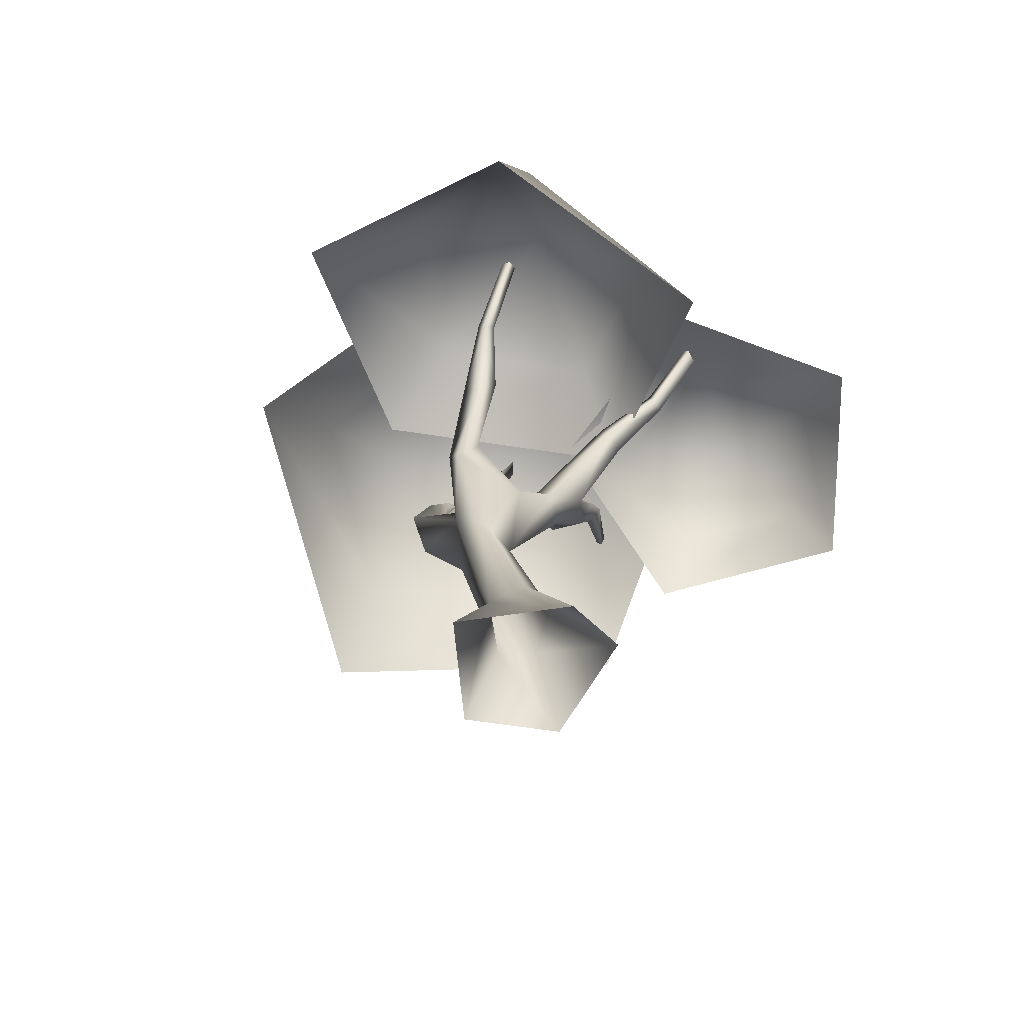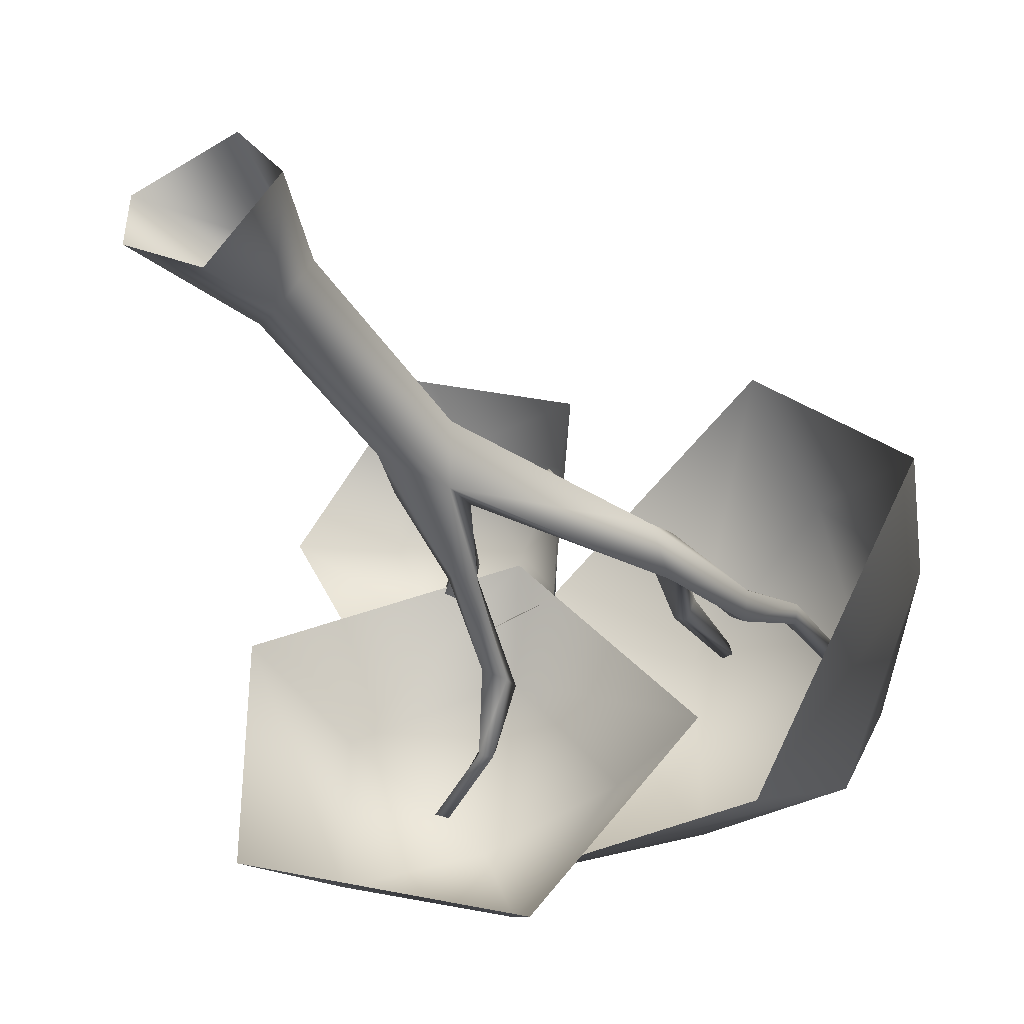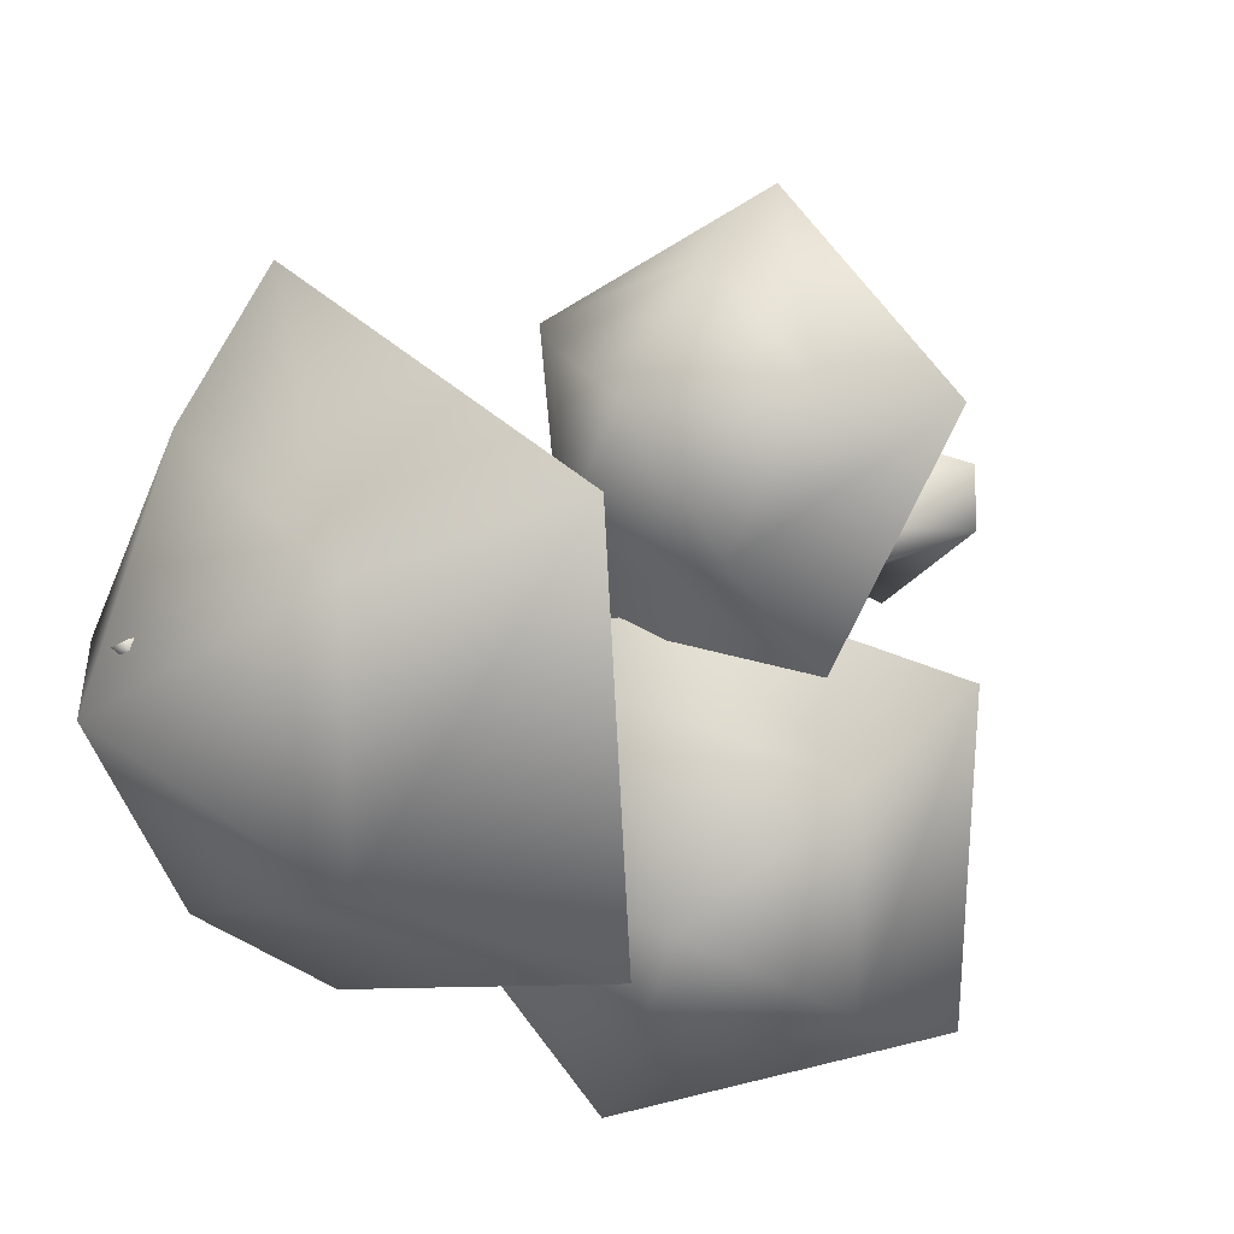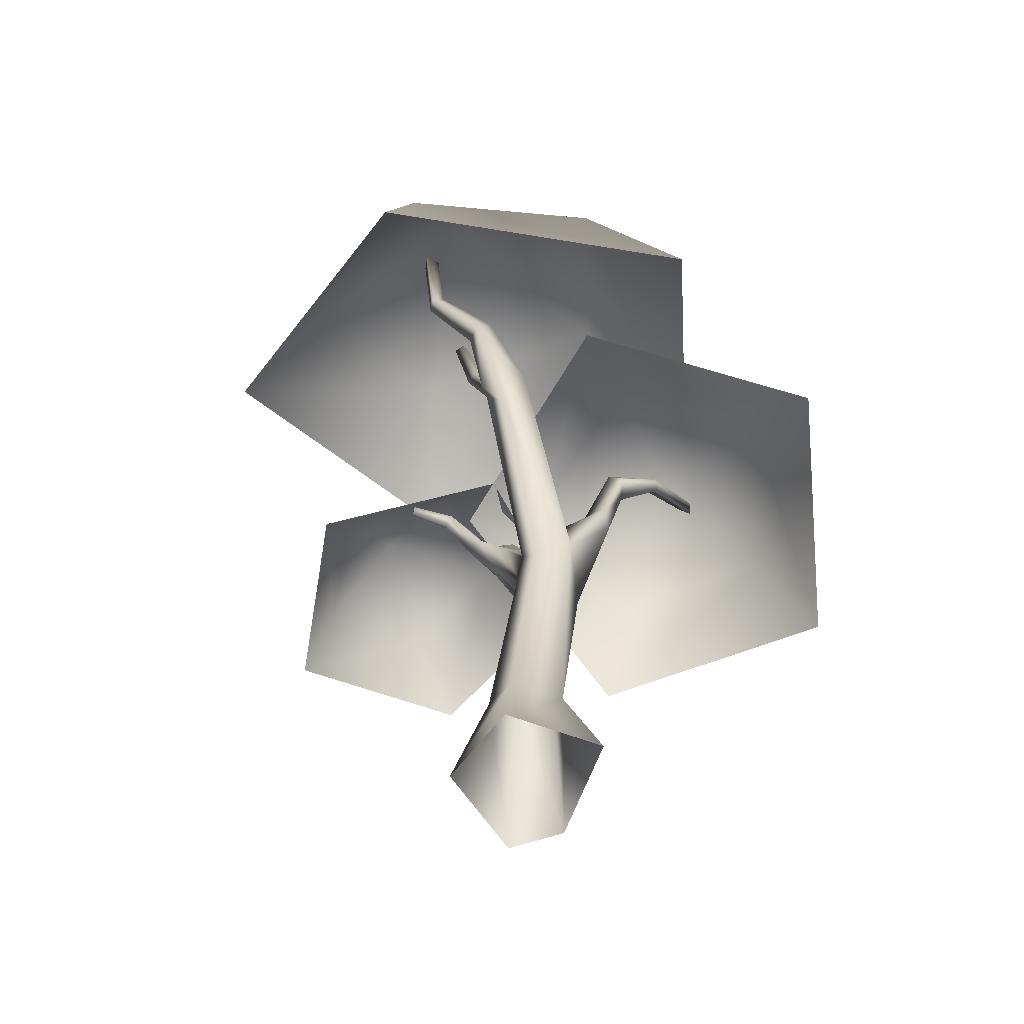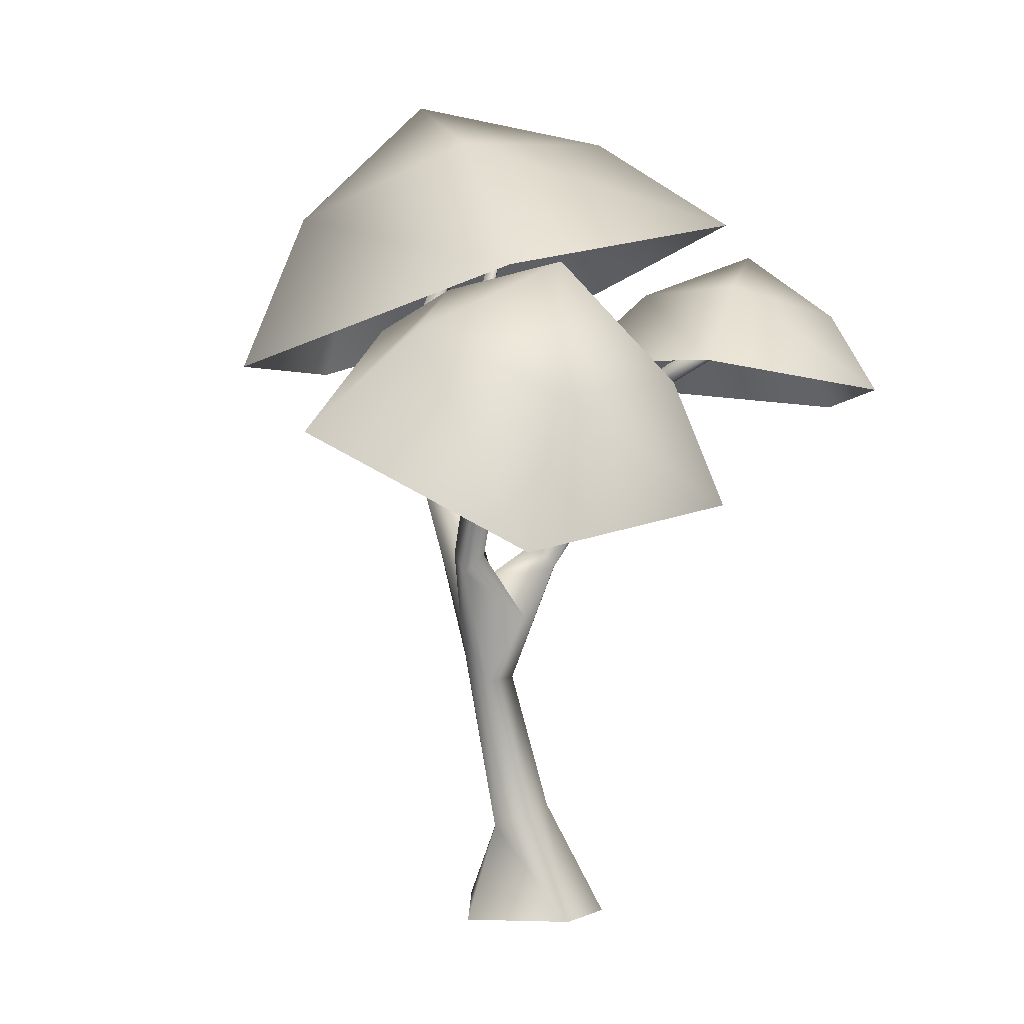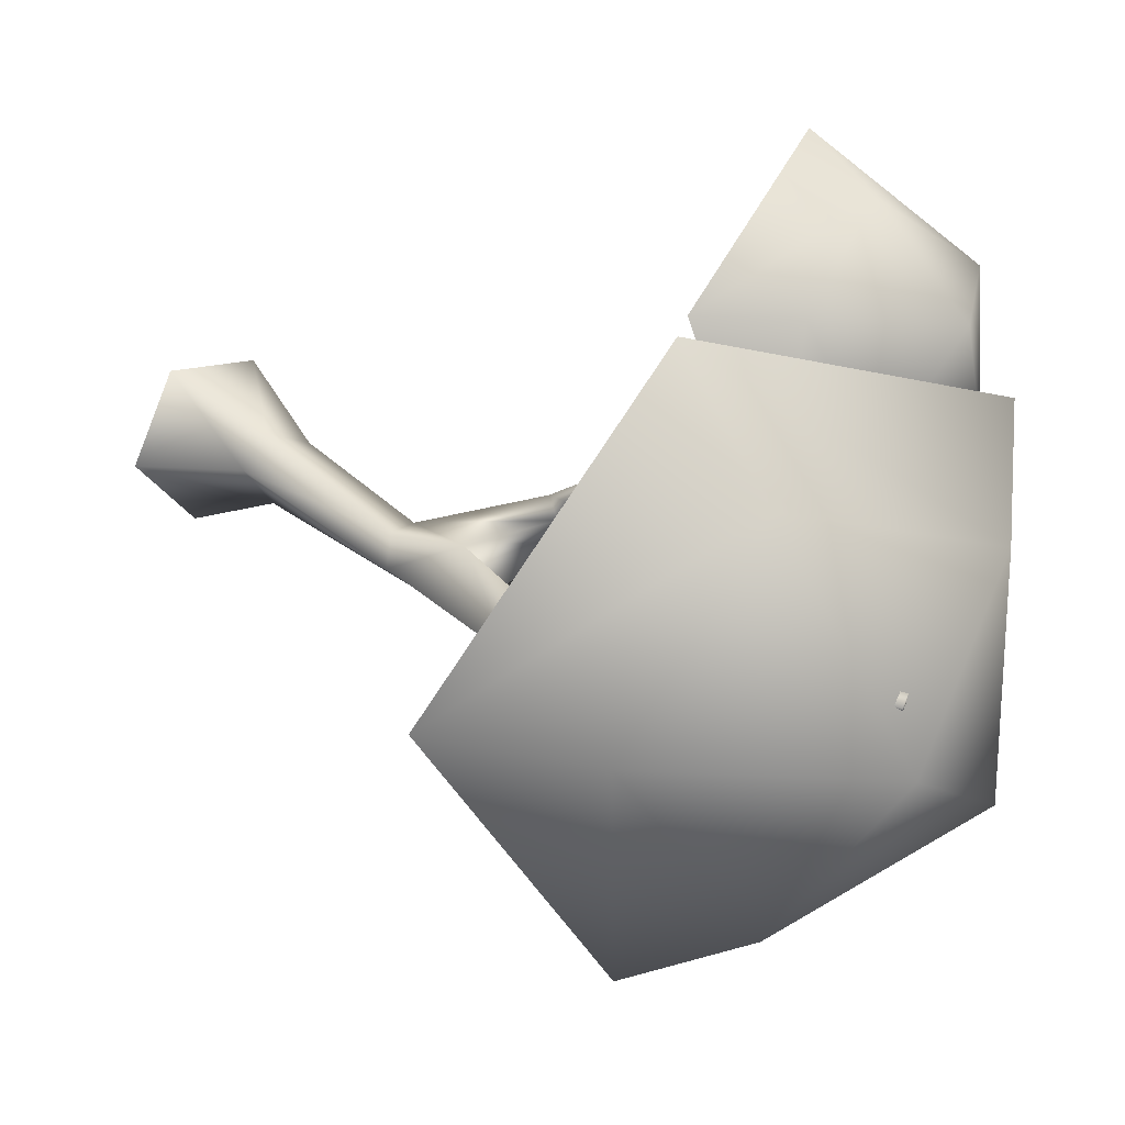
<metadata>
{"format":"obj","ext":"obj","renderer":"f3d","projection":"perspective","resolution":1024,"background":"white","views":[{"elev":-68.2,"azim":-131.0,"up":"+Y"},{"elev":-42.0,"azim":30.1,"up":"+Z"},{"elev":14.3,"azim":-151.7,"up":"+Z"},{"elev":-58.3,"azim":111.7,"up":"+Y"},{"elev":8.2,"azim":-135.3,"up":"+Y"},{"elev":23.7,"azim":129.4,"up":"+Z"}]}
</metadata>
<code>
o arbol_Cube
v 0.07294 0 -0.2176
v 0.2754 0 -0.004284
v -0.1691 0 0.1626
v -0.1751 0 -0.005143
v 0.06562 0.2898 -0.09948
v 0.1694 0.2898 0.02466
v -0.01504 0.3494 0.05942
v -0.01999 0.3494 -0.04258
v 0.04586 0.7831 -0.1514
v 0.06243 0.78 -0.02368
v 0.2244 0.8355 -0.07905
v 0.1491 0.9546 -0.1716
v 0.1242 1.097 -0.1051
v 0.1297 1.004 -0.002304
v -0.03984 0.9967 -0.0726
v 0.4121 1.582 0.009993
v 0.3858 1.588 -0.05625
v 0.4394 1.577 -0.1329
v 0.46 1.44 -0.05589
v -0.05445 1.146 0.047
v 0.006183 1.173 0.1364
v 0.05189 1.237 0.102
v 0.01304 1.22 0.02847
v -0.005083 1.21 -0.2191
v 0.05304 1.241 -0.1908
v 0.08109 1.209 -0.2643
v 0.03926 1.152 -0.2654
v -0.07951 1.502 -0.278
v -0.02731 1.541 -0.3045
v -0.0558 1.636 -0.2483
v -0.1046 1.573 -0.2334
v 0.419 1.656 -0.0431
v 0.4608 1.563 0.006291
v 0.4846 1.877 0.04464
v 0.4382 1.946 0.007558
v 0.4828 1.938 -0.03455
v 0.5293 1.869 0.002524
v 0.3498 1.914 0.08155
v 0.3093 1.941 0.04598
v 0.2706 1.942 0.0698
v 0.3236 1.906 0.1163
v -0.01975 1.312 0.1512
v -0.06311 1.274 0.1704
v -0.04174 1.422 0.2473
v -0.01684 1.455 0.2083
v 0.07623 1.284 0.1704
v 0.02011 1.344 0.2376
v -0.2235 1.574 0.16
v -0.1994 1.563 0.2269
v -0.1707 1.636 0.2249
v -0.1948 1.647 0.158
v -0.2134 1.723 -0.3363
v -0.183 1.751 -0.3357
v -0.1813 1.729 -0.3774
v -0.2103 1.708 -0.3687
v 0.5432 2.17 0.1685
v 0.5123 2.216 0.1438
v 0.4801 2.206 0.164
v 0.511 2.161 0.1888
v 0.0313 1.518 0.3133
v 0.04187 1.554 0.2887
v 0.007107 1.585 0.2952
v -0.004596 1.557 0.3179
v -0.3558 1.805 0.2441
v -0.3407 1.798 0.2863
v -0.3587 1.752 0.2875
v -0.3739 1.759 0.2453
v 0.2915 2.246 0.1856
v 0.2603 2.267 0.1582
v 0.295 2.258 0.1547
v -0.5587 1.853 0.2448
v -0.5459 1.848 0.2805
v -0.5306 1.886 0.2795
v -0.5434 1.892 0.2437
v 0.07862 1.603 0.4161
v 0.1011 1.591 0.401
v 0.09098 1.565 0.4097
v 0.515 2.544 0.2214
v 0.5122 2.533 0.1689
v 0.5483 2.552 0.2028
v -0.4048 1.808 -0.4321
v -0.3758 1.83 -0.4408
v -0.3927 1.837 -0.3994
v 0.1064 0.3196 0.1136
v 0.1329 0 0.2178
v 0.1802 0.809 -0.005955
v 0.3428 1.907 -0.3281
v -0.1143 1.758 0.2893
v -0.7708 1.421 0.02864
v -0.7194 1.362 -0.7499
v -0.03121 1.662 -0.9703
v -0.2432 1.949 0.05527
v -0.679 1.79 -0.09543
v -0.679 1.79 -0.5831
v -0.2432 1.949 -0.7338
v 0.02619 2.047 -0.3393
v -0.4513 2.146 -0.3393
v 0.5836 2.619 0.06986
v 0.9332 2.106 0.06986
v 0.5999 2.254 -0.4323
v 0.06061 2.495 -0.2405
v 0.06061 2.495 0.3802
v 0.5999 2.254 0.5721
v 0.5404 1.804 -0.7334
v -0.3551 2.138 -0.4528
v -0.3497 2.238 0.5382
v 0.5491 1.966 0.87
v 1.099 1.698 0.0841
v 0.1115 1.661 0.7301
v -0.3997 1.619 1.041
v -0.8548 1.731 0.6667
v -0.6248 1.842 0.1238
v -0.02762 1.799 0.1631
v -0.3565 1.839 0.927
v -0.6442 1.948 0.7146
v -0.5089 2.054 0.3824
v -0.1376 2.01 0.3895
v -0.04342 1.877 0.7261
v -0.3175 2.129 0.6948
f 5 2 1
f 7 4 3
f 5 4 8
f 8 10 9
f 5 9 12
f 5 11 6
f 14 19 16
f 13 16 17
f 12 19 11
f 13 20 23
f 14 23 22
f 13 24 15
f 15 27 9
f 13 26 25
f 12 27 26
f 26 28 29
f 25 29 30
f 24 28 27
f 25 31 24
f 16 19 33
f 33 37 34
f 32 34 35
f 32 36 18
f 18 37 19
f 32 38 33
f 16 38 41
f 32 40 39
f 17 41 40
f 22 23 42
f 20 21 43
f 43 47 44
f 42 44 45
f 42 46 22
f 21 46 47
f 43 48 20
f 42 49 43
f 23 48 51
f 42 51 50
f 30 52 31
f 31 55 28
f 30 54 53
f 29 55 54
f 36 56 37
f 35 57 36
f 35 59 58
f 34 56 59
f 47 61 60
f 45 61 46
f 45 63 62
f 44 60 63
f 51 65 50
f 51 67 64
f 50 66 49
f 48 66 67
f 40 68 69
f 40 70 39
f 38 68 41
f 38 39 70
f 69 68 70
f 67 72 71
f 65 72 66
f 64 71 74
f 64 73 65
f 71 73 74
f 63 77 75
f 62 63 75
f 62 76 61
f 61 77 60
f 77 76 75
f 56 78 59
f 58 78 79
f 57 58 79
f 57 80 56
f 80 79 78
f 55 82 54
f 53 82 83
f 55 83 81
f 52 53 83
f 82 81 83
f 10 22 21
f 3 84 7
f 6 85 2
f 6 86 84
f 84 10 7
f 10 14 22
f 11 14 86
f 10 21 20
f 9 10 15
f 10 20 15
f 18 12 13
f 17 18 13
f 18 17 32
f 92 96 97
f 93 92 97
f 94 93 97
f 95 94 97
f 96 95 97
f 88 93 89
f 89 94 90
f 90 95 91
f 105 100 104
f 106 101 105
f 107 102 106
f 99 100 98
f 100 101 98
f 101 102 98
f 102 103 98
f 103 99 98
f 114 118 119
f 115 114 119
f 116 115 119
f 117 116 119
f 118 117 119
f 110 115 111
f 111 116 112
f 112 117 113
f 5 6 2
f 7 8 4
f 5 1 4
f 8 7 10
f 5 8 9
f 5 12 11
f 14 11 19
f 13 14 16
f 12 18 19
f 13 15 20
f 14 13 23
f 13 25 24
f 15 24 27
f 13 12 26
f 12 9 27
f 26 27 28
f 25 26 29
f 24 31 28
f 25 30 31
f 33 19 37
f 32 33 34
f 32 35 36
f 18 36 37
f 32 39 38
f 16 33 38
f 32 17 40
f 17 16 41
f 43 21 47
f 42 43 44
f 42 45 46
f 21 22 46
f 43 49 48
f 42 50 49
f 23 20 48
f 42 23 51
f 30 53 52
f 31 52 55
f 30 29 54
f 29 28 55
f 36 57 56
f 35 58 57
f 35 34 59
f 34 37 56
f 47 46 61
f 45 62 61
f 45 44 63
f 44 47 60
f 51 64 65
f 51 48 67
f 50 65 66
f 48 49 66
f 40 41 68
f 40 69 70
f 38 70 68
f 67 66 72
f 65 73 72
f 64 67 71
f 64 74 73
f 71 72 73
f 63 60 77
f 62 75 76
f 61 76 77
f 56 80 78
f 58 59 78
f 57 79 80
f 55 81 82
f 53 54 82
f 55 52 83
f 3 85 84
f 6 84 85
f 6 11 86
f 84 86 10
f 10 86 14
f 88 92 93
f 89 93 94
f 90 94 95
f 105 101 100
f 106 102 101
f 107 103 102
f 110 114 115
f 111 115 116
f 112 116 117
f 87 92 88
f 91 96 87
f 104 99 108
f 108 103 107
f 109 114 110
f 113 118 109
f 87 96 92
f 91 95 96
f 104 100 99
f 108 99 103
f 109 118 114
f 113 117 118

</code>
